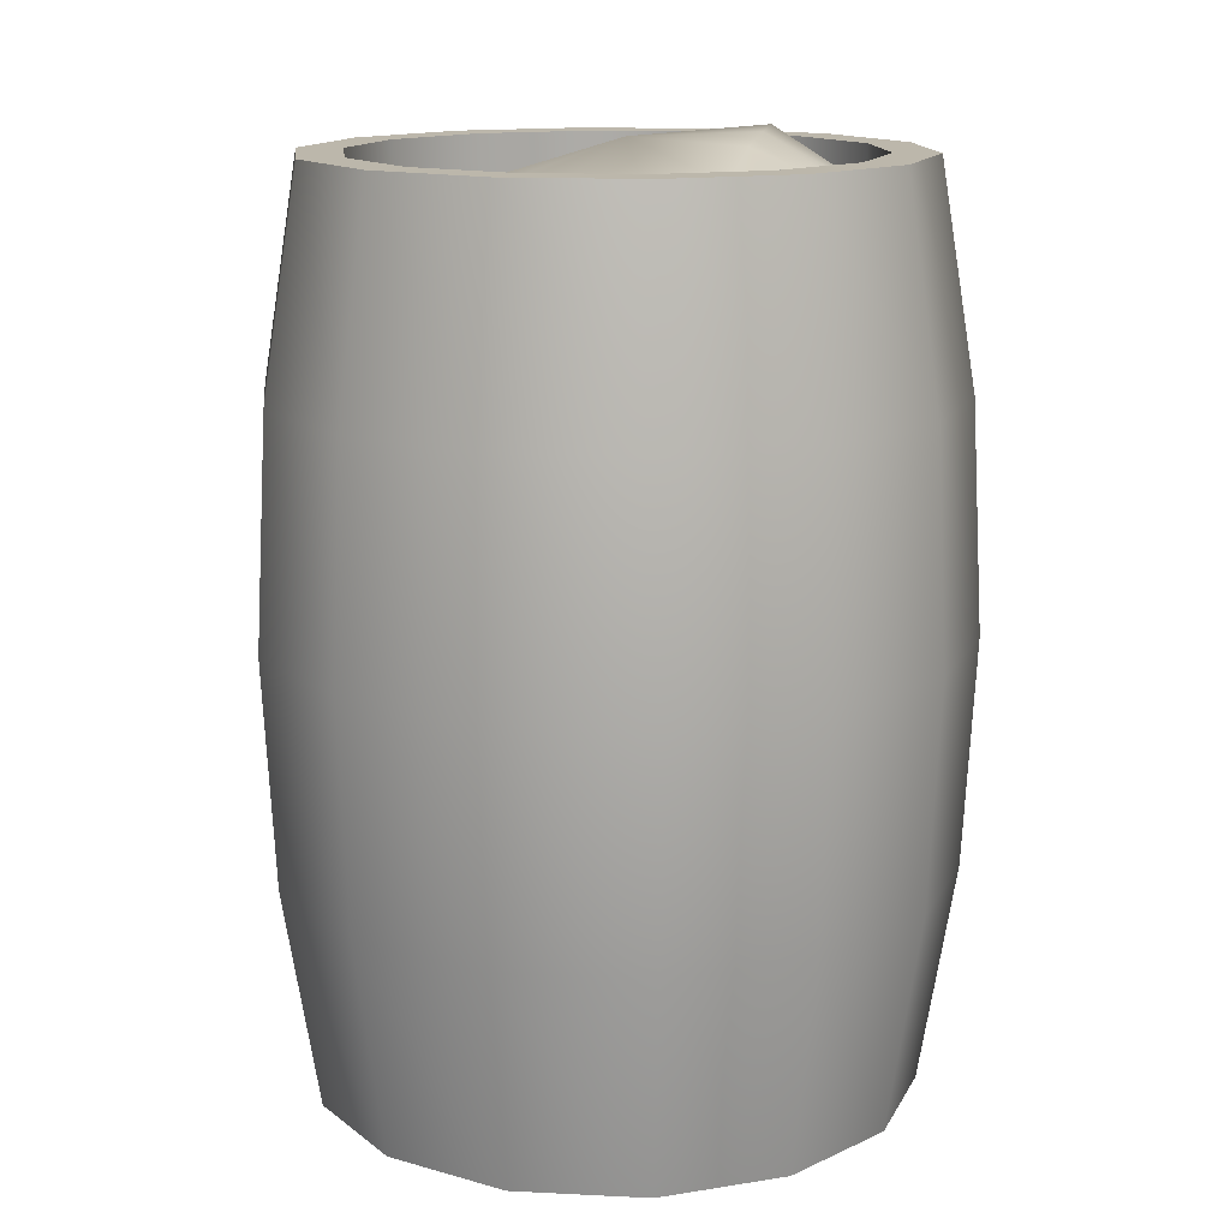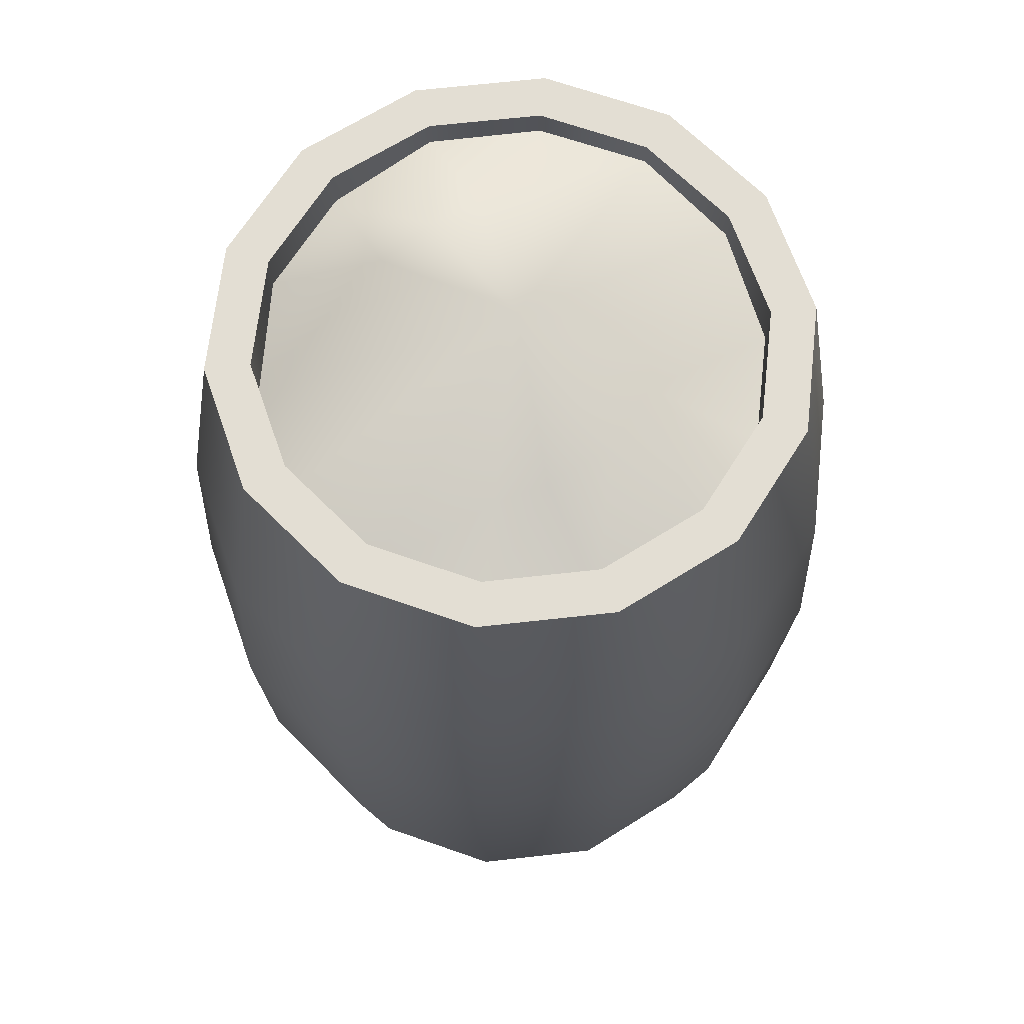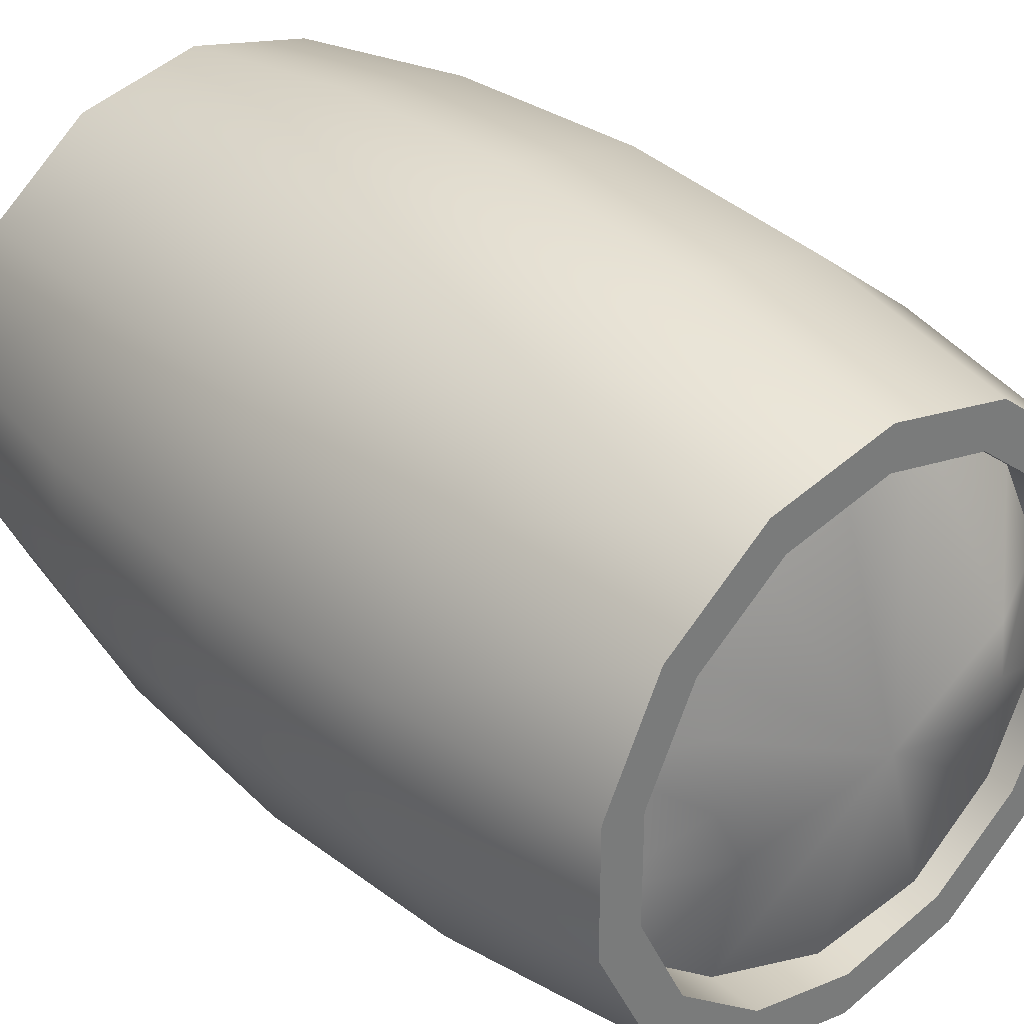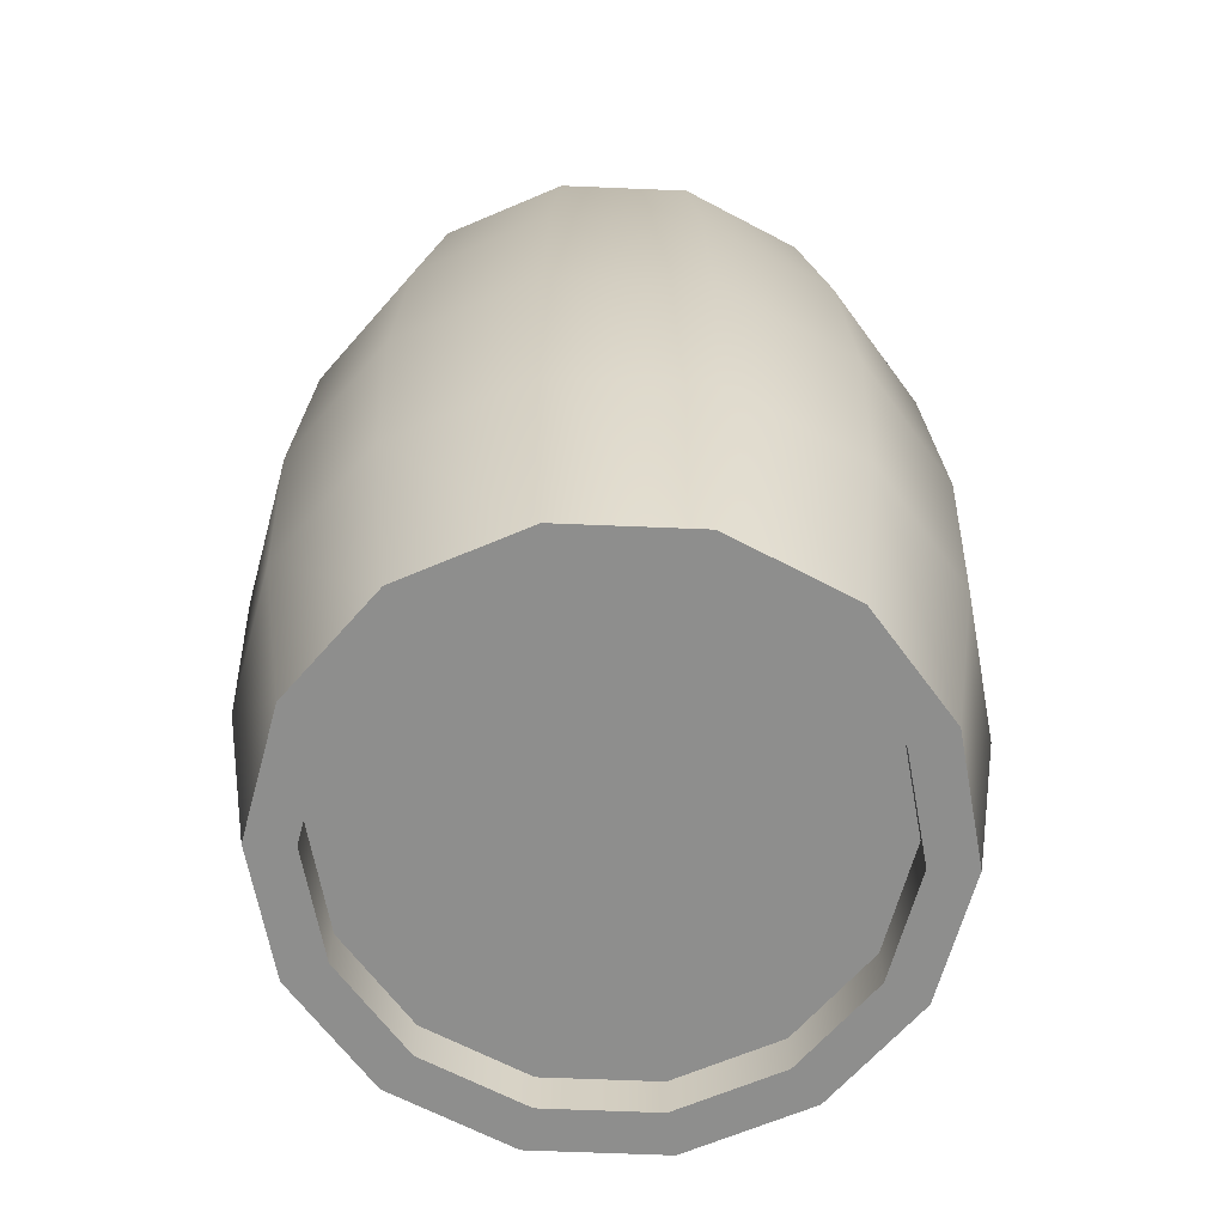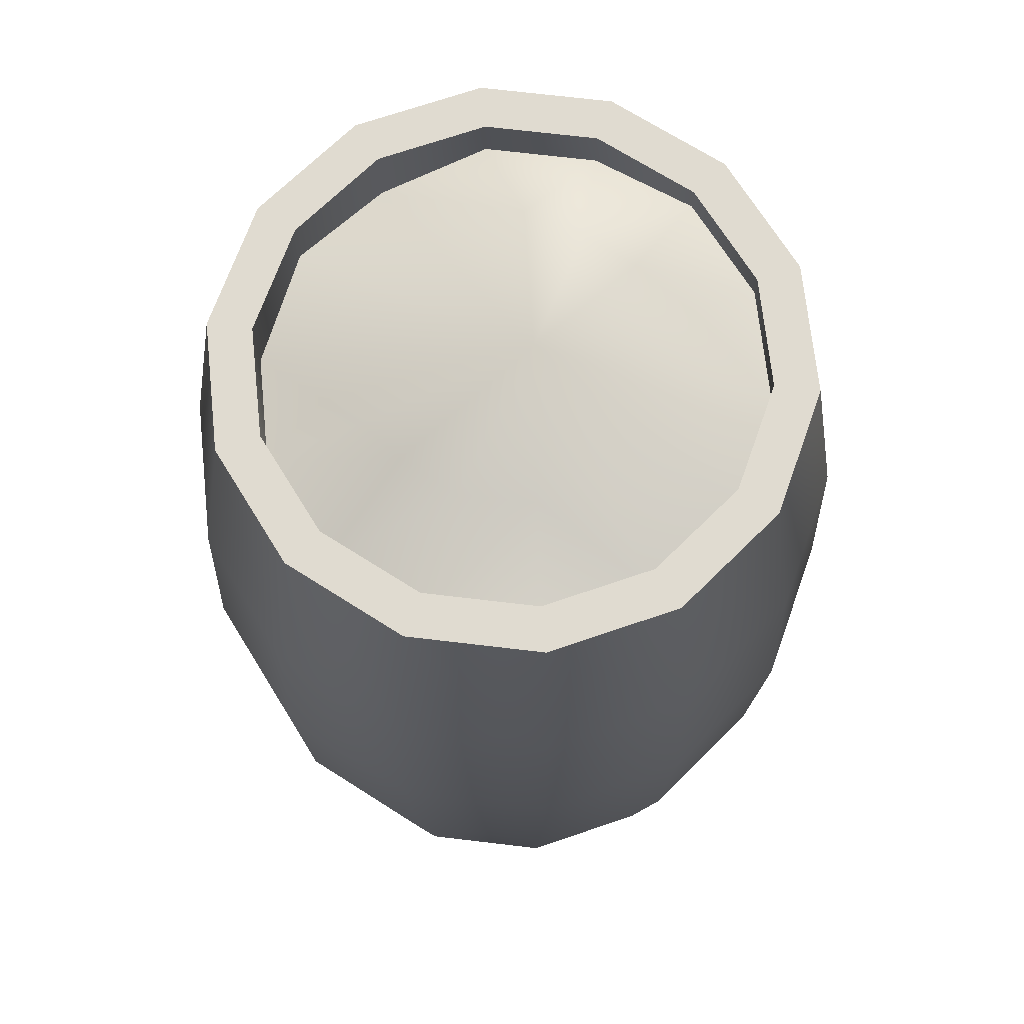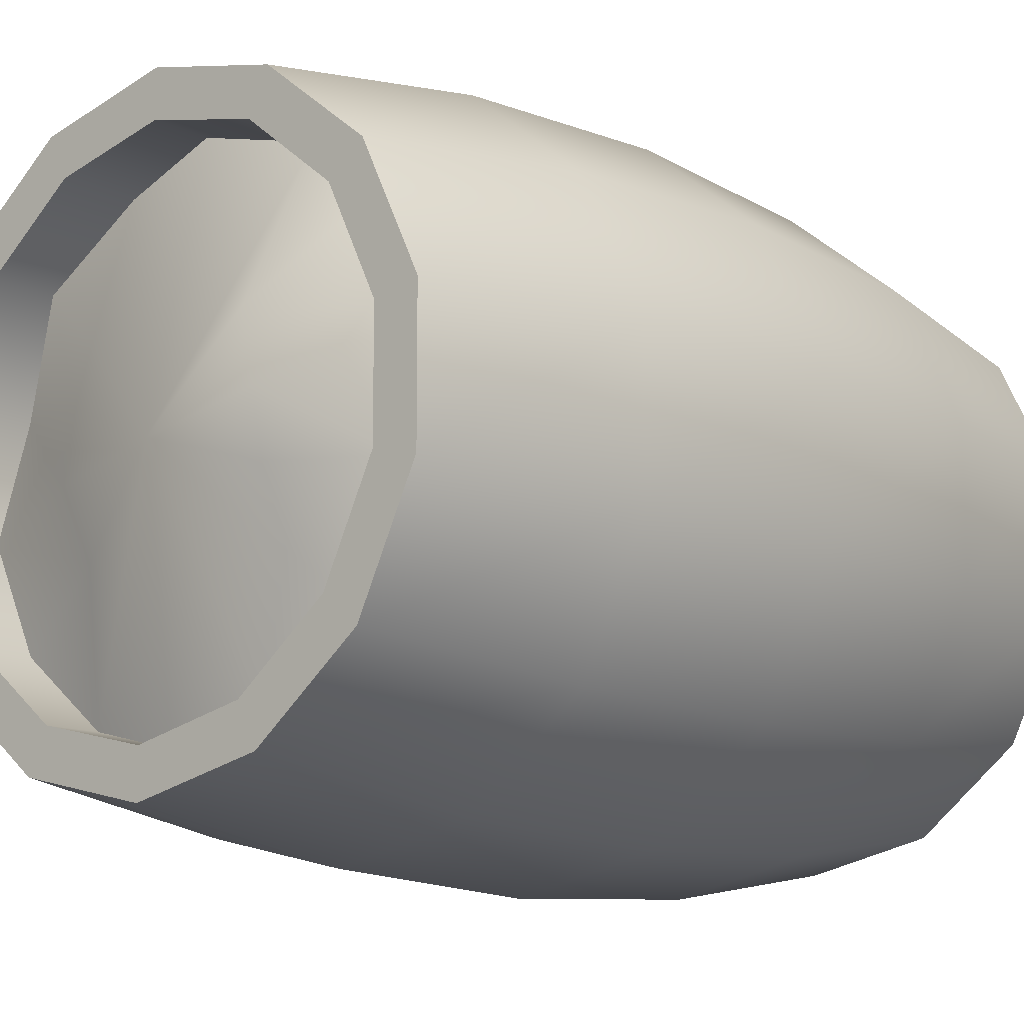
<metadata>
{"format":"obj","ext":"obj","renderer":"f3d","projection":"perspective","resolution":1024,"background":"white","views":[{"elev":14.2,"azim":-160.9,"up":"+Y"},{"elev":67.5,"azim":57.9,"up":"+Y"},{"elev":33.3,"azim":139.3,"up":"+Z"},{"elev":-64.7,"azim":-92.4,"up":"+Y"},{"elev":70.1,"azim":122.5,"up":"+Y"},{"elev":-11.9,"azim":-139.0,"up":"+Z"}]}
</metadata>
<code>
g newBarrelGrain(Clone)
v -0.3883 -2.921e-06 -0.3097
v -0.3301 -2.921e-06 -0.2632
v -0.1832 -2.921e-06 -0.3804
v -0.2155 -2.921e-06 -0.4475
v 2.921e-06 -2.921e-06 -0.4222
v 2.921e-06 -2.921e-06 -0.4967
v 0.1832 -2.921e-06 -0.3804
v 0.2155 -2.921e-06 -0.4475
v 0.3301 -2.921e-06 -0.2632
v 0.3883 -2.921e-06 -0.3097
v -0.4842 -2.921e-06 -0.1105
v -0.4116 -2.921e-06 -0.09396
v -0.4842 -2.921e-06 0.1105
v -0.4116 -2.921e-06 0.09395
v -0.3883 -2.921e-06 0.3097
v -0.3301 -2.921e-06 0.2632
v -0.2155 -2.921e-06 0.4475
v -0.1832 -2.921e-06 0.3804
v 2.921e-06 -2.921e-06 0.4967
v 2.921e-06 -2.921e-06 0.4222
v 0.2155 -2.921e-06 0.4475
v 0.1832 -2.921e-06 0.3804
v 0.3883 -2.921e-06 0.3097
v 0.3301 -2.921e-06 0.2632
v 0.4842 -2.921e-06 0.1105
v 0.4116 -2.921e-06 0.09395
v 0.4842 -2.921e-06 -0.1105
v 0.4116 -2.921e-06 -0.09396
v 0.2155 1.5 -0.4475
v 0.1832 1.5 -0.3804
v 2.921e-06 1.5 -0.4222
v 2.921e-06 1.5 -0.4967
v 0.3883 1.5 -0.3097
v 0.3301 1.5 -0.2632
v -0.1832 1.5 -0.3804
v -0.2155 1.5 -0.4475
v 0.4842 1.5 -0.1105
v 0.4116 1.5 -0.09396
v -0.3301 1.5 -0.2632
v -0.3883 1.5 -0.3097
v -0.4116 1.5 -0.09396
v -0.4842 1.5 -0.1105
v -0.4116 1.5 0.09395
v -0.4842 1.5 0.1105
v -0.3301 1.5 0.2632
v -0.3883 1.5 0.3097
v -0.1832 1.5 0.3804
v -0.2155 1.5 0.4475
v 2.921e-06 1.5 0.4222
v 2.921e-06 1.5 0.4967
v 0.1832 1.5 0.3804
v 0.2155 1.5 0.4475
v 0.3301 1.5 0.2632
v 0.3883 1.5 0.3097
v 0.4116 1.5 0.09395
v 0.4842 1.5 0.1105
v 2.921e-06 1.13 -0.5567
v 0.2415 1.13 -0.5015
v 0.2155 1.5 -0.4475
v 2.921e-06 1.5 -0.4967
v 0.3883 1.5 -0.3097
v 0.4352 1.13 -0.3471
v 0.4842 1.5 -0.1105
v 0.5427 1.13 -0.1239
v 0.4842 1.5 0.1105
v 0.5427 1.13 0.1239
v 0.3883 1.5 0.3097
v 0.4352 1.13 0.3471
v 0.2155 1.5 0.4475
v 0.2415 1.13 0.5015
v 2.921e-06 1.5 0.4967
v 2.921e-06 1.13 0.5567
v 0.2502 0.75 0.5196
v 2.921e-06 0.75 0.5767
v 0.2415 0.3697 0.5015
v 2.921e-06 0.3697 0.5567
v 0.2155 -2.921e-06 0.4475
v 2.921e-06 -2.921e-06 0.4967
v 0.3883 -2.921e-06 0.3097
v 0.4352 0.3697 0.3471
v 0.4509 0.75 0.3596
v 0.4842 -2.921e-06 0.1105
v 0.5427 0.3697 0.1239
v 0.5623 0.75 0.1283
v 0.4842 -2.921e-06 -0.1105
v 0.5427 0.3697 -0.1239
v 0.5623 0.75 -0.1283
v 0.3883 -2.921e-06 -0.3097
v 0.4352 0.3697 -0.3471
v 0.4509 0.75 -0.3596
v 0.2155 -2.921e-06 -0.4475
v 0.2415 0.3697 -0.5015
v 0.2502 0.75 -0.5196
v 2.921e-06 -2.921e-06 -0.4967
v 2.921e-06 0.3697 -0.5567
v 2.921e-06 0.75 -0.5767
v 2.921e-06 1.13 0.5567
v -0.2415 1.13 0.5015
v -0.2155 1.5 0.4475
v 2.921e-06 1.5 0.4967
v -0.3883 1.5 0.3097
v -0.4352 1.13 0.3471
v -0.4842 1.5 0.1105
v -0.5427 1.13 0.1239
v -0.4842 1.5 -0.1105
v -0.5427 1.13 -0.1239
v -0.3883 1.5 -0.3097
v -0.4352 1.13 -0.3471
v -0.2155 1.5 -0.4475
v -0.2415 1.13 -0.5015
v 2.921e-06 1.5 -0.4967
v 2.921e-06 1.13 -0.5567
v -0.2502 0.75 -0.5196
v 2.921e-06 0.75 -0.5767
v -0.2415 0.3697 -0.5015
v 2.921e-06 0.3697 -0.5567
v -0.2155 -2.921e-06 -0.4475
v 2.921e-06 -2.921e-06 -0.4967
v -0.3883 -2.921e-06 -0.3097
v -0.4352 0.3697 -0.3471
v -0.4509 0.75 -0.3596
v -0.4842 -2.921e-06 -0.1105
v -0.5427 0.3697 -0.1239
v -0.5623 0.75 -0.1283
v -0.4842 -2.921e-06 0.1105
v -0.5427 0.3697 0.1239
v -0.5623 0.75 0.1283
v -0.3883 -2.921e-06 0.3097
v -0.4352 0.3697 0.3471
v -0.4509 0.75 0.3596
v -0.2155 -2.921e-06 0.4475
v -0.2415 0.3697 0.5015
v -0.2502 0.75 0.5196
v 2.921e-06 -2.921e-06 0.4967
v 2.921e-06 0.3697 0.5567
v 2.921e-06 0.75 0.5767
v 2.921e-06 1.5 0.4222
v 2.921e-06 1.405 0.4222
v 0.1832 1.373 0.3804
v 0.1832 1.5 0.3804
v 0.3301 1.392 0.2632
v 0.3301 1.5 0.2632
v 0.4116 1.359 0.09395
v 0.4116 1.5 0.09395
v -0.1832 1.5 0.3804
v -0.1832 1.381 0.3804
v -0.3301 1.5 0.2632
v -0.3301 1.424 0.2632
v -0.4116 1.5 0.09395
v -0.4116 1.424 0.09395
v 0.4116 1.41 -0.09396
v 0.4116 1.5 -0.09396
v 0.3301 1.41 -0.2632
v 0.3301 1.5 -0.2632
v 0.1832 1.41 -0.3804
v 0.1832 1.5 -0.3804
v 2.921e-06 1.442 -0.4222
v 2.921e-06 1.5 -0.4222
v -0.1832 1.455 -0.3804
v -0.1832 1.5 -0.3804
v -0.3301 1.453 -0.2632
v -0.3301 1.5 -0.2632
v -0.4116 1.451 -0.09396
v -0.4116 1.5 -0.09396
v -0.02622 1.524 -0.02455
v 2.921e-06 1.442 -0.4222
v 0.1832 1.41 -0.3804
v 0.1709 1.444 -0.1566
v 0.2294 1.445 -0.041
v 0.2229 1.434 0.07179
v 0.2036 1.425 0.161
v 0.1832 1.373 0.3804
v 2.921e-06 1.405 0.4222
v -0.1832 1.381 0.3804
v -0.2151 1.537 0.1135
v -0.2319 1.533 0.008544
v -0.2374 1.518 -0.08631
v -0.2379 1.472 -0.1933
v -0.1832 1.455 -0.3804
v -0.3301 1.453 -0.2632
v -0.4116 1.424 0.09395
v -0.3301 1.424 0.2632
v -0.4116 1.451 -0.09396
v 0.3301 1.392 0.2632
v 0.4116 1.359 0.09395
v 0.4116 1.41 -0.09396
v 0.3301 1.41 -0.2632
v 0.4116 -2.921e-06 0.09395
v 0.4116 0.07499 0.09395
v 0.3301 0.07499 0.2632
v 0.3301 -2.921e-06 0.2632
v 0.4116 -2.921e-06 -0.09396
v 0.4116 0.07499 -0.09396
v 0.3301 -2.921e-06 -0.2632
v 0.3301 0.07499 -0.2632
v 0.1832 0.07499 0.3804
v 0.1832 -2.921e-06 0.3804
v 2.921e-06 0.07499 0.4222
v 2.921e-06 -2.921e-06 0.4222
v -0.1832 0.07499 0.3804
v -0.1832 -2.921e-06 0.3804
v 0.1832 -2.921e-06 -0.3804
v 0.1832 0.07499 -0.3804
v 2.921e-06 -2.921e-06 -0.4222
v 2.921e-06 0.07499 -0.4222
v -0.1832 -2.921e-06 -0.3804
v -0.1832 0.07499 -0.3804
v -0.3301 -2.921e-06 -0.2632
v -0.3301 0.07499 -0.2632
v -0.4116 -2.921e-06 -0.09396
v -0.4116 0.07499 -0.09396
v -0.4116 -2.921e-06 0.09395
v -0.4116 0.07499 0.09395
v -0.3301 -2.921e-06 0.2632
v -0.3301 0.07499 0.2632
v 2.921e-06 0.07499 -2.921e-06
v 0.1832 0.07499 -0.3804
v 2.921e-06 0.07499 -0.4222
v 0.3301 0.07499 -0.2632
v 0.4116 0.07499 -0.09396
v 0.4116 0.07499 0.09395
v 0.3301 0.07499 0.2632
v 0.1832 0.07499 0.3804
v 2.921e-06 0.07499 0.4222
v -0.1832 0.07499 0.3804
v -0.3301 0.07499 0.2632
v -0.4116 0.07499 0.09395
v -0.4116 0.07499 -0.09396
v -0.3301 0.07499 -0.2632
v -0.1832 0.07499 -0.3804
g newBarrelGrain(Clone)_0
f 3 2 1
f 4 3 1
f 5 3 4
f 6 5 4
f 7 5 6
f 8 7 6
f 9 7 8
f 10 9 8
f 1 2 11
f 2 12 11
f 11 12 13
f 12 14 13
f 13 14 15
f 14 16 15
f 15 16 17
f 16 18 17
f 17 18 19
f 18 20 19
f 19 20 21
f 20 22 21
f 21 22 23
f 22 24 23
f 23 24 25
f 24 26 25
f 25 26 27
f 26 28 27
f 27 28 10
f 28 9 10
f 31 30 29
f 32 31 29
f 29 30 33
f 30 34 33
f 35 31 32
f 36 35 32
f 33 34 37
f 34 38 37
f 39 35 36
f 40 39 36
f 41 39 40
f 42 41 40
f 43 41 42
f 44 43 42
f 45 43 44
f 46 45 44
f 47 45 46
f 48 47 46
f 49 47 48
f 50 49 48
f 51 49 50
f 52 51 50
f 53 51 52
f 54 53 52
f 55 53 54
f 56 55 54
f 38 55 56
f 37 38 56
f 59 58 57
f 60 59 57
f 59 61 58
f 61 62 58
f 61 63 62
f 63 64 62
f 63 65 64
f 65 66 64
f 65 67 66
f 67 68 66
f 67 69 68
f 69 70 68
f 69 71 70
f 71 72 70
f 70 72 73
f 72 74 73
f 73 74 75
f 74 76 75
f 75 76 77
f 76 78 77
f 75 77 79
f 80 75 79
f 73 75 80
f 81 73 80
f 70 73 81
f 68 70 81
f 80 79 82
f 83 80 82
f 81 80 83
f 84 81 83
f 68 81 84
f 66 68 84
f 83 82 85
f 86 83 85
f 84 83 86
f 87 84 86
f 66 84 87
f 64 66 87
f 86 85 88
f 89 86 88
f 87 86 89
f 90 87 89
f 64 87 90
f 62 64 90
f 89 88 91
f 92 89 91
f 90 89 92
f 93 90 92
f 62 90 93
f 58 62 93
f 92 91 94
f 95 92 94
f 93 92 95
f 96 93 95
f 58 93 96
f 57 58 96
f 99 98 97
f 100 99 97
f 99 101 98
f 101 102 98
f 101 103 102
f 103 104 102
f 103 105 104
f 105 106 104
f 105 107 106
f 107 108 106
f 107 109 108
f 109 110 108
f 109 111 110
f 111 112 110
f 110 112 113
f 112 114 113
f 113 114 115
f 114 116 115
f 115 116 117
f 116 118 117
f 115 117 119
f 120 115 119
f 113 115 120
f 121 113 120
f 110 113 121
f 108 110 121
f 120 119 122
f 123 120 122
f 121 120 123
f 124 121 123
f 108 121 124
f 106 108 124
f 123 122 125
f 126 123 125
f 124 123 126
f 127 124 126
f 106 124 127
f 104 106 127
f 126 125 128
f 129 126 128
f 127 126 129
f 130 127 129
f 104 127 130
f 102 104 130
f 129 128 131
f 132 129 131
f 130 129 132
f 133 130 132
f 102 130 133
f 98 102 133
f 132 131 134
f 135 132 134
f 133 132 135
f 136 133 135
f 98 133 136
f 97 98 136
f 139 138 137
f 140 139 137
f 141 139 140
f 142 141 140
f 143 141 142
f 144 143 142
f 137 138 145
f 138 146 145
f 145 146 147
f 146 148 147
f 147 148 149
f 148 150 149
f 151 143 144
f 152 151 144
f 153 151 152
f 154 153 152
f 155 153 154
f 156 155 154
f 157 155 156
f 158 157 156
f 159 157 158
f 160 159 158
f 161 159 160
f 162 161 160
f 163 161 162
f 164 163 162
f 150 163 164
f 149 150 164
f 167 166 165
f 168 167 165
f 169 168 165
f 170 169 165
f 171 170 165
f 172 171 165
f 173 172 165
f 174 173 165
f 175 174 165
f 176 175 165
f 177 176 165
f 178 177 165
f 179 178 165
f 166 179 165
f 179 180 178
f 178 180 177
f 176 181 175
f 181 182 175
f 175 182 174
f 183 181 176
f 177 183 176
f 180 183 177
f 171 184 170
f 172 184 171
f 184 185 170
f 170 185 169
f 185 186 169
f 169 186 168
f 186 187 168
f 168 187 167
f 190 189 188
f 191 190 188
f 188 189 192
f 189 193 192
f 192 193 194
f 193 195 194
f 196 190 191
f 197 196 191
f 198 196 197
f 199 198 197
f 200 198 199
f 201 200 199
f 194 195 202
f 195 203 202
f 202 203 204
f 203 205 204
f 204 205 206
f 205 207 206
f 206 207 208
f 207 209 208
f 208 209 210
f 209 211 210
f 210 211 212
f 211 213 212
f 212 213 214
f 213 215 214
f 215 200 201
f 214 215 201
f 218 217 216
f 217 219 216
f 219 220 216
f 220 221 216
f 221 222 216
f 222 223 216
f 223 224 216
f 224 225 216
f 225 226 216
f 226 227 216
f 227 228 216
f 228 229 216
f 229 230 216
f 230 218 216

</code>
